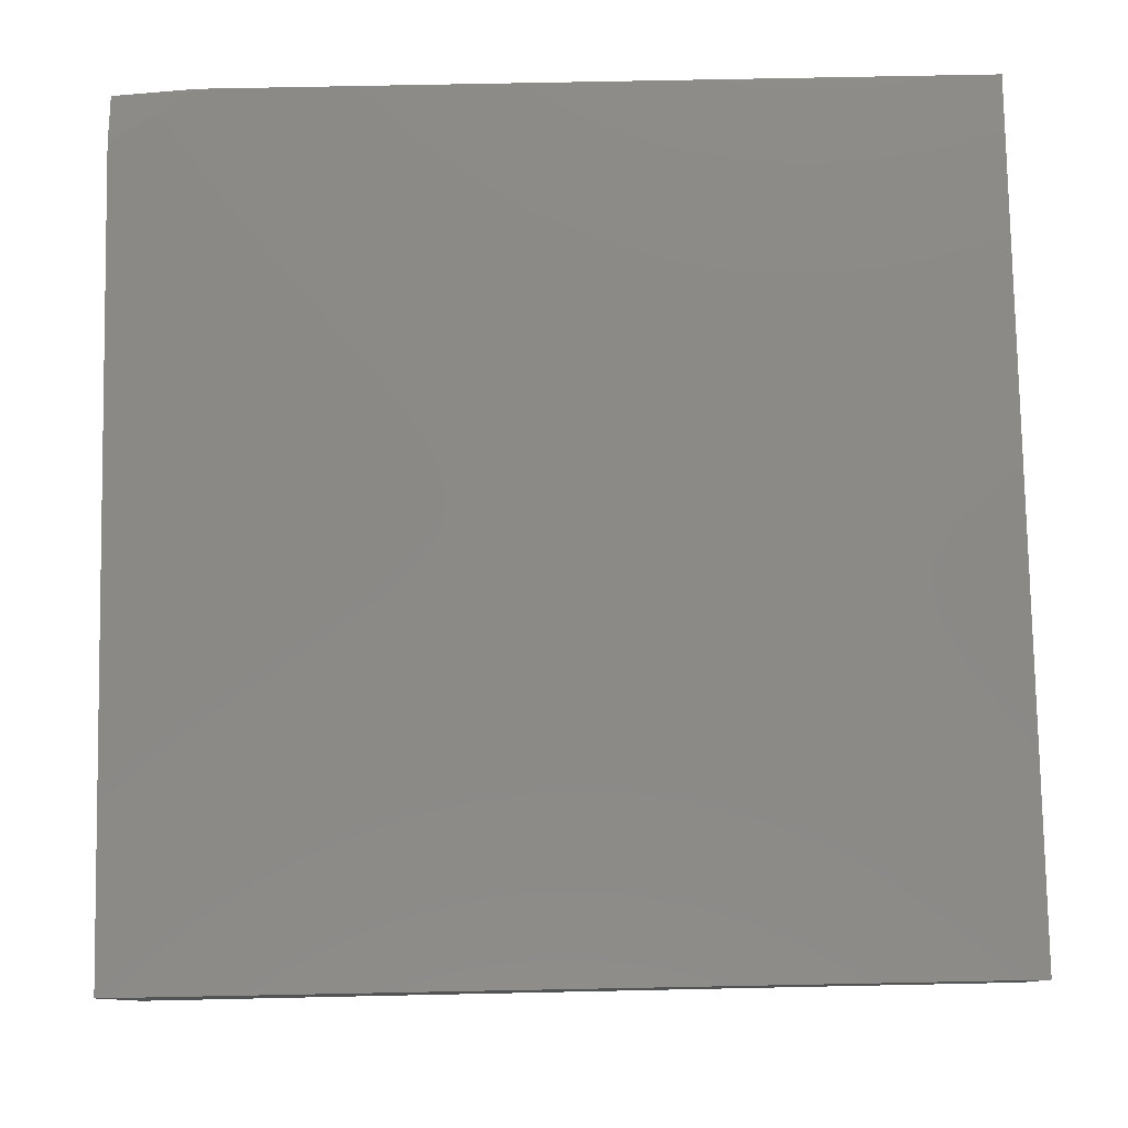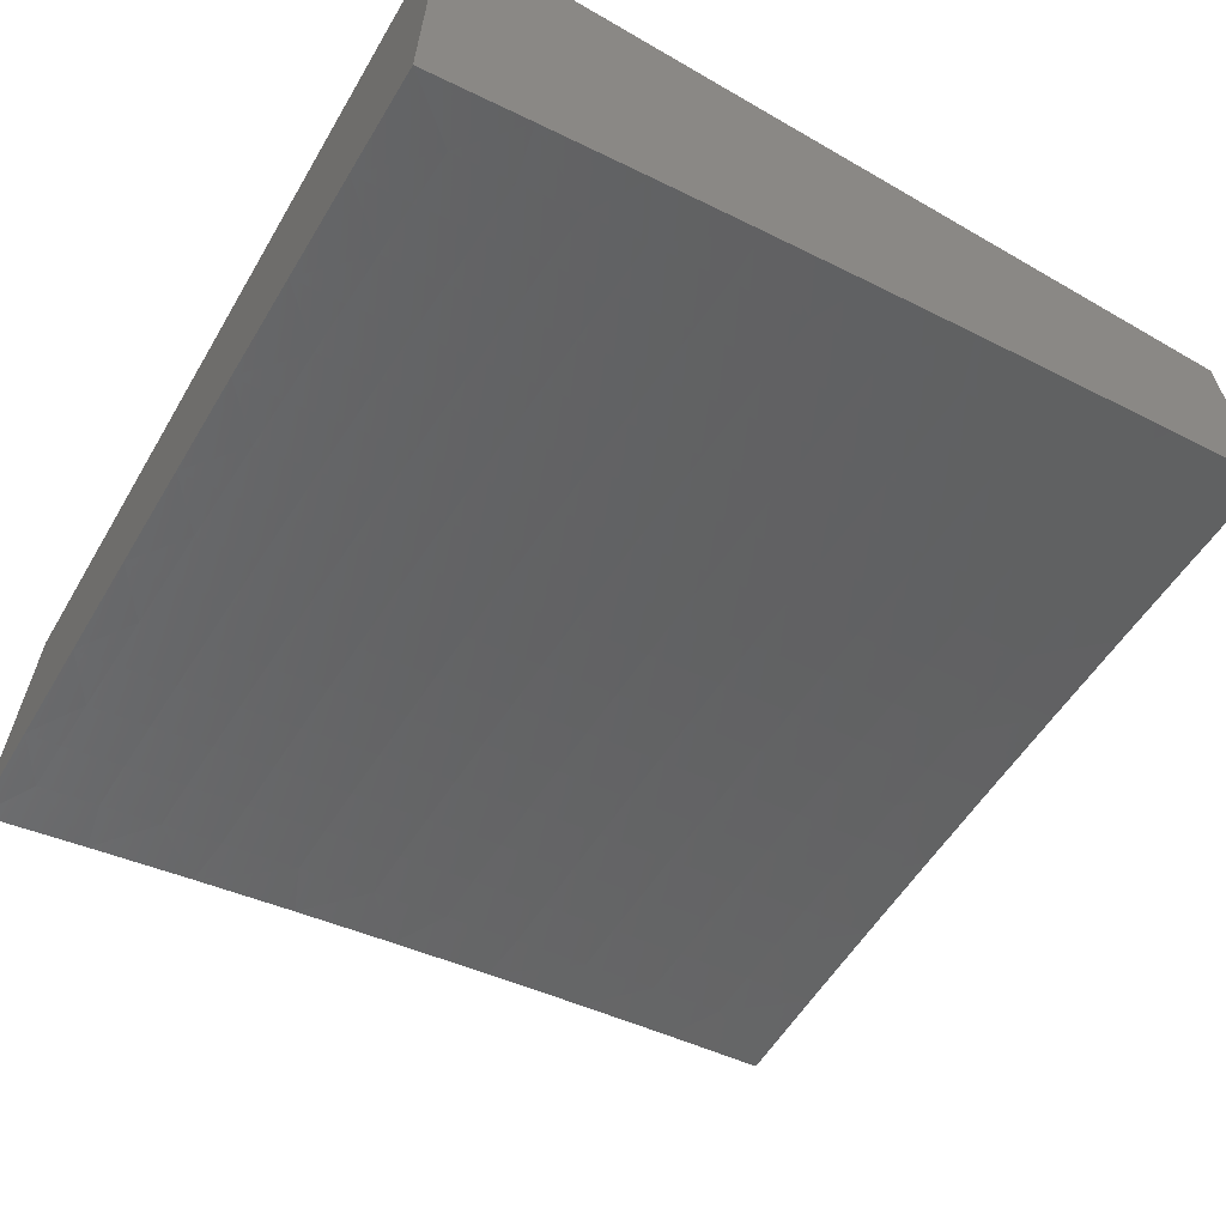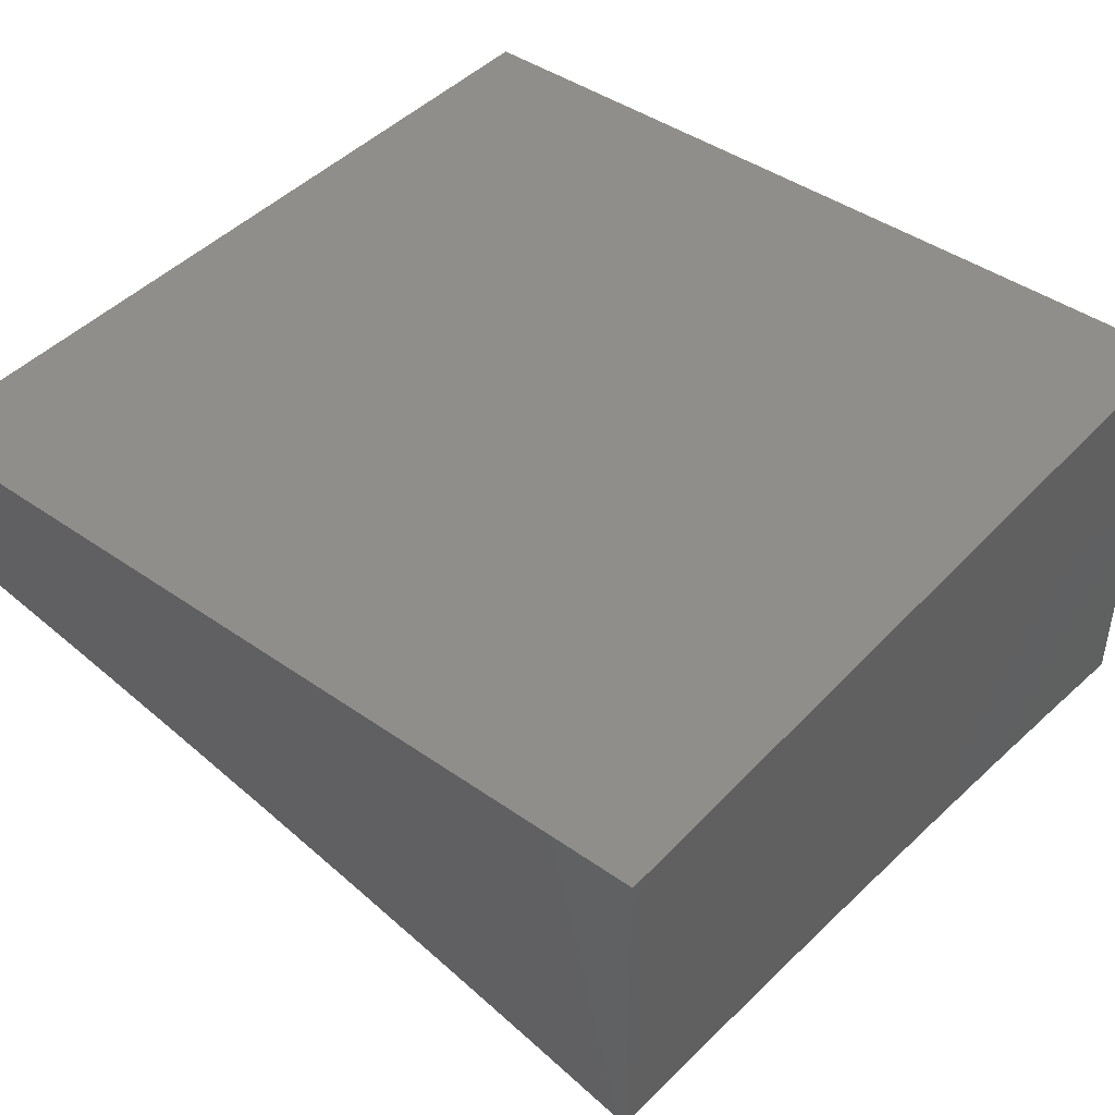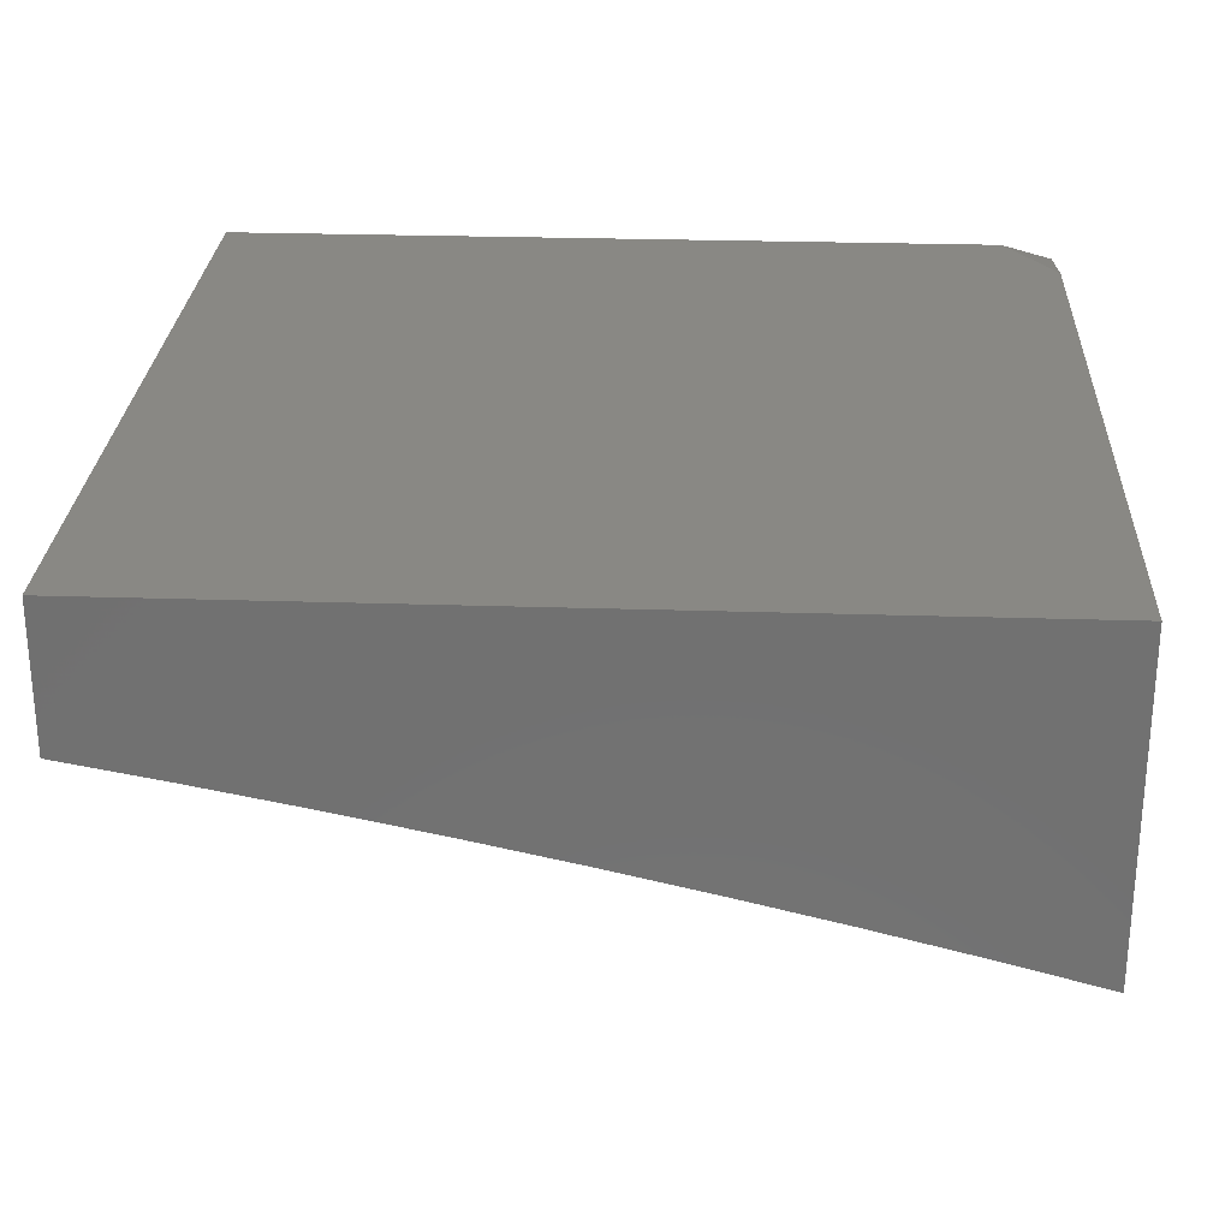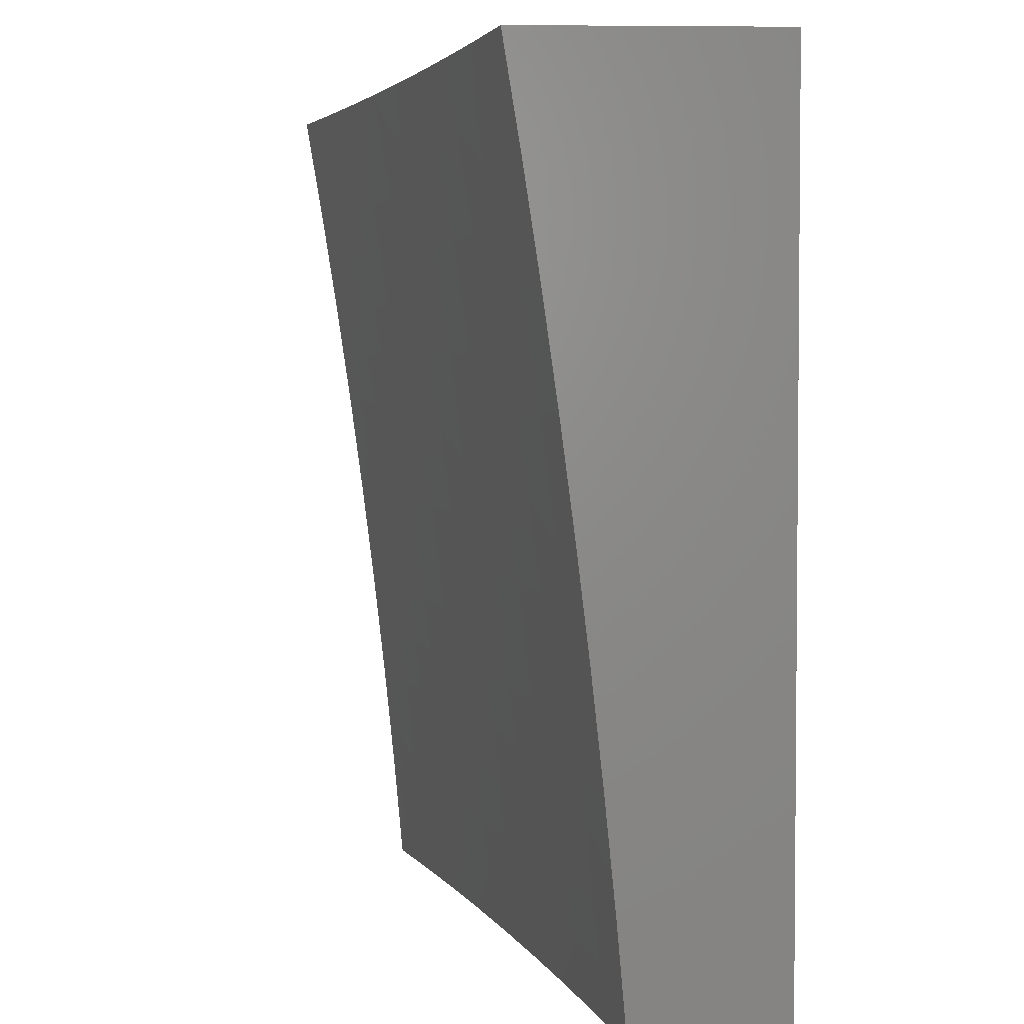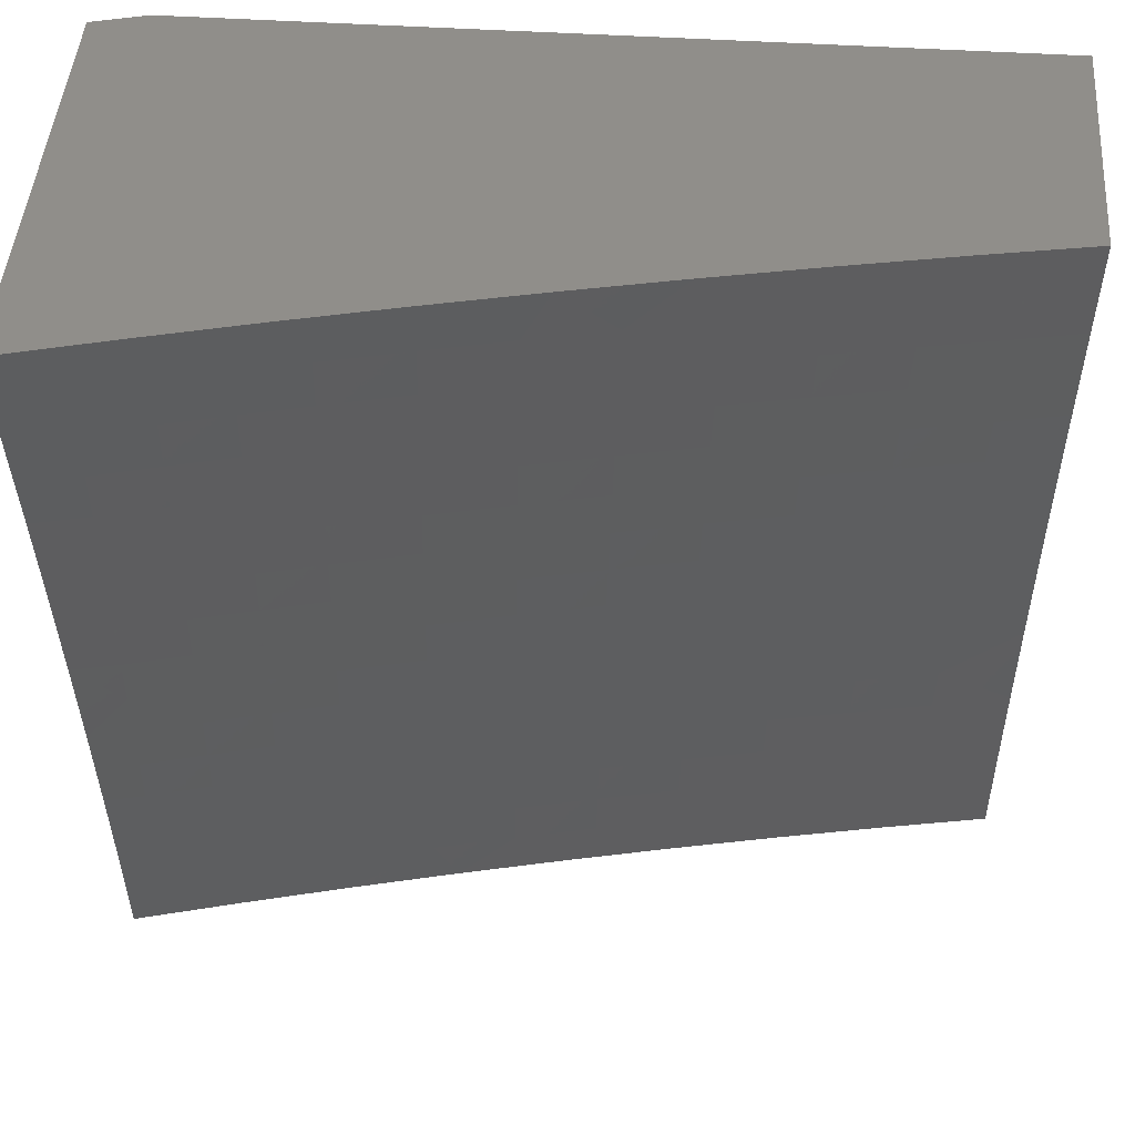
<metadata>
{"format":"stl","ext":"stl","renderer":"f3d","projection":"perspective","resolution":1024,"background":"white","views":[{"elev":79.4,"azim":88.9,"up":"+Y"},{"elev":-62.2,"azim":-30.5,"up":"+Y"},{"elev":44.0,"azim":-140.6,"up":"+Y"},{"elev":26.7,"azim":-177.1,"up":"+Y"},{"elev":3.4,"azim":87.5,"up":"+Z"},{"elev":46.5,"azim":4.2,"up":"+Z"}]}
</metadata>
<code>
# stl→obj: 204 verts, 404 faces
v -3 10.6 1.126
v -3 10.61 1
v -2.961 10.62 1.062
v -2.876 10.64 1
v -2.889 10.64 1.062
v -2.818 10.65 1.062
v -2.816 10.65 1.124
v -2.745 10.67 1.124
v -2.743 10.66 1.186
v -2.65 10.68 1.186
v -2.648 10.68 1.248
v -2.555 10.7 1.248
v -2.554 10.69 1.31
v -2.46 10.71 1.31
v -2.459 10.71 1.373
v -2.366 10.73 1.373
v -2.364 10.72 1.435
v -2.271 10.74 1.435
v -2.269 10.73 1.498
v -2.176 10.75 1.498
v -2.175 10.74 1.56
v -2.082 10.76 1.56
v -2.08 10.75 1.623
v -2 10.77 1.626
v -2.079 10.74 1.686
v -2 10.75 1.751
v -2.077 10.73 1.748
v -2.075 10.73 1.811
v -2.17 10.72 1.748
v -2.168 10.71 1.811
v -2.262 10.7 1.748
v -2.26 10.69 1.811
v -2.355 10.68 1.748
v -2.353 10.67 1.811
v -2.448 10.66 1.748
v -2.446 10.65 1.811
v -2.541 10.64 1.748
v -2.539 10.63 1.811
v -2.634 10.62 1.748
v -2.631 10.61 1.811
v -2.727 10.59 1.748
v -2.724 10.59 1.811
v -2.798 10.58 1.748
v -2.795 10.57 1.811
v -2.869 10.56 1.748
v -2.866 10.55 1.811
v -2.94 10.54 1.748
v -2.937 10.53 1.811
v -3 10.52 1.751
v -3 10.5 1.876
v -2.935 10.52 1.874
v -2.932 10.51 1.937
v -2.861 10.53 1.937
v -2.876 10.52 2
v -2.79 10.55 1.937
v -2.752 10.55 2
v -2.719 10.57 1.937
v -2.627 10.58 2
v -2.627 10.59 1.937
v -2.534 10.61 1.937
v -2.629 10.6 1.874
v -2.536 10.62 1.874
v -2.752 10.68 1
v -2.746 10.67 1.062
v -2.651 10.69 1.124
v -2.557 10.7 1.186
v -2.462 10.72 1.248
v -2.367 10.73 1.31
v -2.272 10.75 1.373
v -2.178 10.76 1.435
v -2.084 10.77 1.498
v -2 10.78 1.501
v -2.653 10.69 1.062
v -2.627 10.71 1
v -2.559 10.72 1.062
v -2.502 10.73 1
v -2.466 10.74 1.062
v -2.377 10.76 1
v -2.372 10.76 1.062
v -2.279 10.78 1.062
v -2.278 10.77 1.124
v -2.184 10.79 1.124
v -2.183 10.78 1.186
v -2.09 10.8 1.186
v -2.089 10.79 1.248
v -2 10.81 1.251
v -2.088 10.79 1.31
v -2 10.8 1.376
v -2.086 10.78 1.373
v -2.085 10.77 1.435
v -2.179 10.76 1.373
v -2.252 10.79 1
v -2.185 10.79 1.062
v -2.091 10.81 1.124
v -2 10.82 1.126
v -2.126 10.81 1
v -2.092 10.81 1.062
v -2 10.83 1
v -2 10.73 1.876
v -2.074 10.72 1.874
v -2.166 10.7 1.874
v -2.259 10.68 1.874
v -2.351 10.66 1.874
v -2.444 10.64 1.874
v -2.072 10.71 1.937
v -2 10.71 2
v -2.126 10.69 2
v -2.164 10.69 1.937
v -2.252 10.66 2
v -2.256 10.67 1.937
v -2.349 10.65 1.937
v -2.377 10.63 2
v -2.441 10.63 1.937
v -2.503 10.61 2
v -3 10.48 2
v -2.942 10.55 1.686
v -3 10.54 1.626
v -2.944 10.56 1.623
v -2.947 10.56 1.56
v -2.873 10.58 1.623
v -2.875 10.58 1.56
v -2.802 10.59 1.623
v -2.804 10.6 1.56
v -2.731 10.61 1.623
v -2.733 10.62 1.56
v -2.638 10.63 1.623
v -2.64 10.64 1.56
v -2.545 10.66 1.623
v -2.547 10.66 1.56
v -2.452 10.68 1.623
v -2.454 10.68 1.56
v -2.359 10.7 1.623
v -2.361 10.7 1.56
v -2.266 10.72 1.623
v -2.268 10.72 1.56
v -2.173 10.73 1.623
v -3 10.56 1.501
v -2.949 10.57 1.498
v -2.877 10.59 1.498
v -2.806 10.61 1.498
v -2.735 10.63 1.498
v -2.642 10.65 1.498
v -2.549 10.67 1.498
v -2.455 10.69 1.498
v -2.362 10.71 1.498
v -2.951 10.58 1.435
v -3 10.57 1.376
v -2.953 10.59 1.373
v -2.954 10.59 1.31
v -2.881 10.61 1.373
v -2.883 10.61 1.31
v -2.81 10.62 1.373
v -2.812 10.63 1.31
v -2.739 10.64 1.373
v -2.74 10.65 1.31
v -2.645 10.66 1.373
v -2.647 10.67 1.31
v -2.552 10.69 1.373
v -3 10.59 1.251
v -2.956 10.6 1.248
v -2.885 10.62 1.248
v -2.813 10.64 1.248
v -2.742 10.65 1.248
v -2.958 10.61 1.186
v -2.959 10.61 1.124
v -2.888 10.63 1.124
v -2.886 10.62 1.186
v -2.815 10.64 1.186
v -2.879 10.6 1.435
v -2.808 10.62 1.435
v -2.737 10.63 1.435
v -2.644 10.66 1.435
v -2.55 10.68 1.435
v -2.457 10.7 1.435
v -2.871 10.57 1.686
v -2.8 10.59 1.686
v -2.729 10.6 1.686
v -2.636 10.63 1.686
v -2.543 10.65 1.686
v -2.45 10.67 1.686
v -2.357 10.69 1.686
v -2.264 10.71 1.686
v -2.171 10.73 1.686
v -2.864 10.54 1.874
v -2.793 10.56 1.874
v -2.722 10.58 1.874
v -2.558 10.71 1.124
v -2.463 10.73 1.186
v -2.368 10.74 1.248
v -2.274 10.75 1.31
v -2.464 10.73 1.124
v -2.371 10.75 1.124
v -2.37 10.75 1.186
v -2.275 10.76 1.248
v -2.181 10.77 1.31
v -2.276 10.76 1.186
v -2.182 10.78 1.248
v -2.938 11 2
v -2.97 11 1.95
v -3 10.98 2
v -3 11 1.9
v -2 11 2
v -2 11 1
v -3 11 1
f 1 2 3
f 3 2 4
f 3 4 5
f 5 4 6
f 5 6 7
f 7 6 8
f 7 8 9
f 9 8 10
f 9 10 11
f 11 10 12
f 11 12 13
f 13 12 14
f 13 14 15
f 15 14 16
f 15 16 17
f 17 16 18
f 17 18 19
f 19 18 20
f 19 20 21
f 21 20 22
f 21 22 23
f 23 22 24
f 23 24 25
f 25 24 26
f 25 26 27
f 27 26 28
f 27 28 29
f 29 28 30
f 29 30 31
f 31 30 32
f 31 32 33
f 33 32 34
f 33 34 35
f 35 34 36
f 35 36 37
f 37 36 38
f 37 38 39
f 39 38 40
f 39 40 41
f 41 40 42
f 41 42 43
f 43 42 44
f 43 44 45
f 45 44 46
f 45 46 47
f 47 46 48
f 47 48 49
f 49 48 50
f 50 48 51
f 50 51 52
f 52 51 53
f 52 53 54
f 54 53 55
f 54 55 56
f 56 55 57
f 56 57 58
f 58 57 59
f 58 59 60
f 60 59 61
f 60 61 62
f 62 61 40
f 62 40 38
f 4 63 6
f 6 63 64
f 6 64 8
f 8 64 65
f 8 65 10
f 10 65 66
f 10 66 12
f 12 66 67
f 12 67 14
f 14 67 68
f 14 68 16
f 16 68 69
f 16 69 18
f 18 69 70
f 18 70 20
f 20 70 71
f 20 71 22
f 22 71 72
f 22 72 24
f 64 63 73
f 73 63 74
f 73 74 75
f 75 74 76
f 75 76 77
f 77 76 78
f 77 78 79
f 79 78 80
f 79 80 81
f 81 80 82
f 81 82 83
f 83 82 84
f 83 84 85
f 85 84 86
f 85 86 87
f 87 86 88
f 87 88 89
f 89 88 90
f 89 90 91
f 91 90 70
f 91 70 69
f 78 92 80
f 80 92 93
f 80 93 82
f 82 93 94
f 82 94 84
f 84 94 95
f 84 95 86
f 92 96 93
f 93 96 97
f 93 97 94
f 94 97 95
f 96 98 97
f 97 98 95
f 88 72 90
f 90 72 71
f 90 71 70
f 26 99 28
f 28 99 100
f 28 100 30
f 30 100 101
f 30 101 32
f 32 101 102
f 32 102 34
f 34 102 103
f 34 103 36
f 36 103 104
f 36 104 38
f 38 104 62
f 100 99 105
f 105 99 106
f 105 106 107
f 105 107 108
f 108 107 109
f 108 109 110
f 110 109 111
f 110 111 103
f 103 111 104
f 109 112 111
f 111 112 113
f 111 113 104
f 104 113 62
f 112 114 113
f 113 114 60
f 113 60 62
f 114 58 60
f 54 115 52
f 52 115 50
f 47 49 116
f 116 49 117
f 116 117 118
f 118 117 119
f 118 119 120
f 120 119 121
f 120 121 122
f 122 121 123
f 122 123 124
f 124 123 125
f 124 125 126
f 126 125 127
f 126 127 128
f 128 127 129
f 128 129 130
f 130 129 131
f 130 131 132
f 132 131 133
f 132 133 134
f 134 133 135
f 134 135 136
f 136 135 21
f 136 21 23
f 117 137 119
f 119 137 138
f 119 138 121
f 121 138 139
f 121 139 123
f 123 139 140
f 123 140 125
f 125 140 141
f 125 141 127
f 127 141 142
f 127 142 129
f 129 142 143
f 129 143 131
f 131 143 144
f 131 144 133
f 133 144 145
f 133 145 135
f 135 145 19
f 135 19 21
f 138 137 146
f 146 137 147
f 146 147 148
f 148 147 149
f 148 149 150
f 150 149 151
f 150 151 152
f 152 151 153
f 152 153 154
f 154 153 155
f 154 155 156
f 156 155 157
f 156 157 158
f 158 157 13
f 158 13 15
f 147 159 149
f 149 159 160
f 149 160 151
f 151 160 161
f 151 161 153
f 153 161 162
f 153 162 155
f 155 162 163
f 155 163 157
f 157 163 11
f 157 11 13
f 160 159 164
f 164 159 1
f 164 1 165
f 165 1 3
f 165 3 166
f 166 3 5
f 166 5 7
f 161 160 164
f 164 165 167
f 167 165 166
f 167 166 168
f 168 166 7
f 168 7 9
f 139 138 146
f 146 148 169
f 169 148 150
f 169 150 170
f 170 150 152
f 170 152 171
f 171 152 154
f 171 154 172
f 172 154 156
f 172 156 173
f 173 156 158
f 173 158 174
f 174 158 15
f 174 15 17
f 45 47 116
f 116 118 175
f 175 118 120
f 175 120 176
f 176 120 122
f 176 122 177
f 177 122 124
f 177 124 178
f 178 124 126
f 178 126 179
f 179 126 128
f 179 128 180
f 180 128 130
f 180 130 181
f 181 130 132
f 181 132 182
f 182 132 134
f 182 134 183
f 183 134 136
f 183 136 25
f 25 136 23
f 51 48 184
f 184 48 46
f 184 46 185
f 185 46 44
f 185 44 186
f 186 44 42
f 186 42 61
f 61 42 40
f 168 162 167
f 167 162 161
f 167 161 164
f 162 168 163
f 163 168 9
f 163 9 11
f 170 140 169
f 169 140 139
f 169 139 146
f 140 170 141
f 141 170 171
f 141 171 142
f 142 171 172
f 142 172 143
f 143 172 173
f 143 173 144
f 144 173 174
f 144 174 145
f 145 174 17
f 145 17 19
f 176 43 175
f 175 43 45
f 175 45 116
f 43 176 41
f 41 176 177
f 41 177 39
f 39 177 178
f 39 178 37
f 37 178 179
f 37 179 35
f 35 179 180
f 35 180 33
f 33 180 181
f 33 181 31
f 31 181 182
f 31 182 29
f 29 182 183
f 29 183 27
f 27 183 25
f 185 55 184
f 184 55 53
f 184 53 51
f 55 185 57
f 57 185 186
f 57 186 59
f 59 186 61
f 75 187 73
f 73 187 65
f 73 65 64
f 65 187 66
f 66 187 188
f 66 188 67
f 67 188 189
f 67 189 68
f 68 189 190
f 68 190 69
f 69 190 91
f 187 75 191
f 191 75 77
f 191 77 192
f 192 77 79
f 192 79 81
f 187 191 188
f 188 191 193
f 188 193 189
f 189 193 194
f 189 194 190
f 190 194 195
f 190 195 91
f 91 195 89
f 193 191 192
f 193 192 196
f 196 192 81
f 196 81 83
f 110 103 102
f 83 197 196
f 196 197 194
f 196 194 193
f 194 197 195
f 195 197 87
f 195 87 89
f 87 197 85
f 85 197 83
f 110 102 108
f 108 102 101
f 108 101 105
f 105 101 100
f 198 199 200
f 200 199 201
f 106 99 202
f 202 99 26
f 202 26 24
f 24 72 202
f 202 72 88
f 202 88 86
f 202 86 203
f 203 86 95
f 203 95 98
f 98 96 203
f 203 96 92
f 203 92 204
f 204 92 78
f 204 78 76
f 76 74 204
f 204 74 63
f 204 63 4
f 4 2 204
f 199 202 201
f 201 202 203
f 201 203 204
f 199 198 202
f 115 54 200
f 200 54 56
f 200 56 58
f 200 58 198
f 198 58 114
f 198 114 112
f 112 109 198
f 198 109 202
f 202 109 107
f 202 107 106
f 2 1 204
f 204 1 159
f 204 159 147
f 204 147 201
f 201 147 137
f 201 137 117
f 201 117 200
f 200 117 49
f 200 49 50
f 50 115 200

</code>
